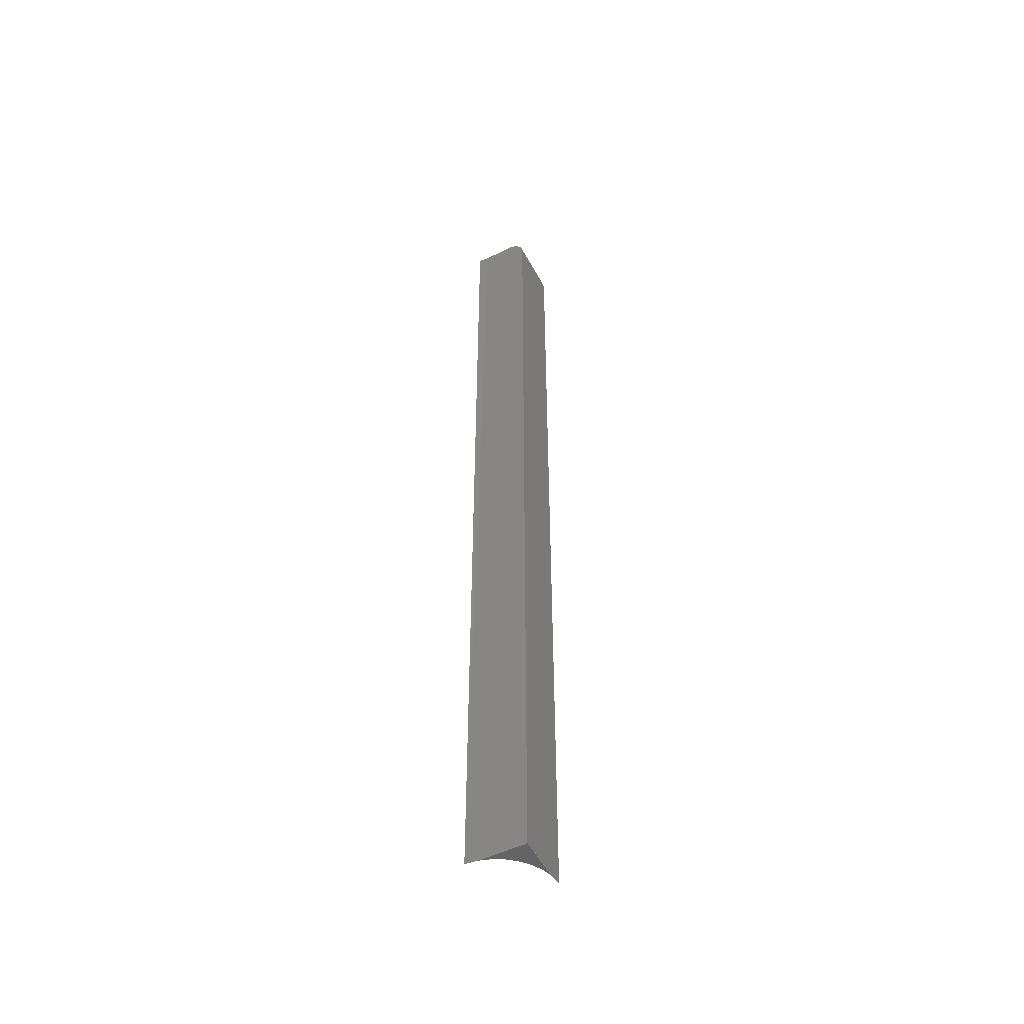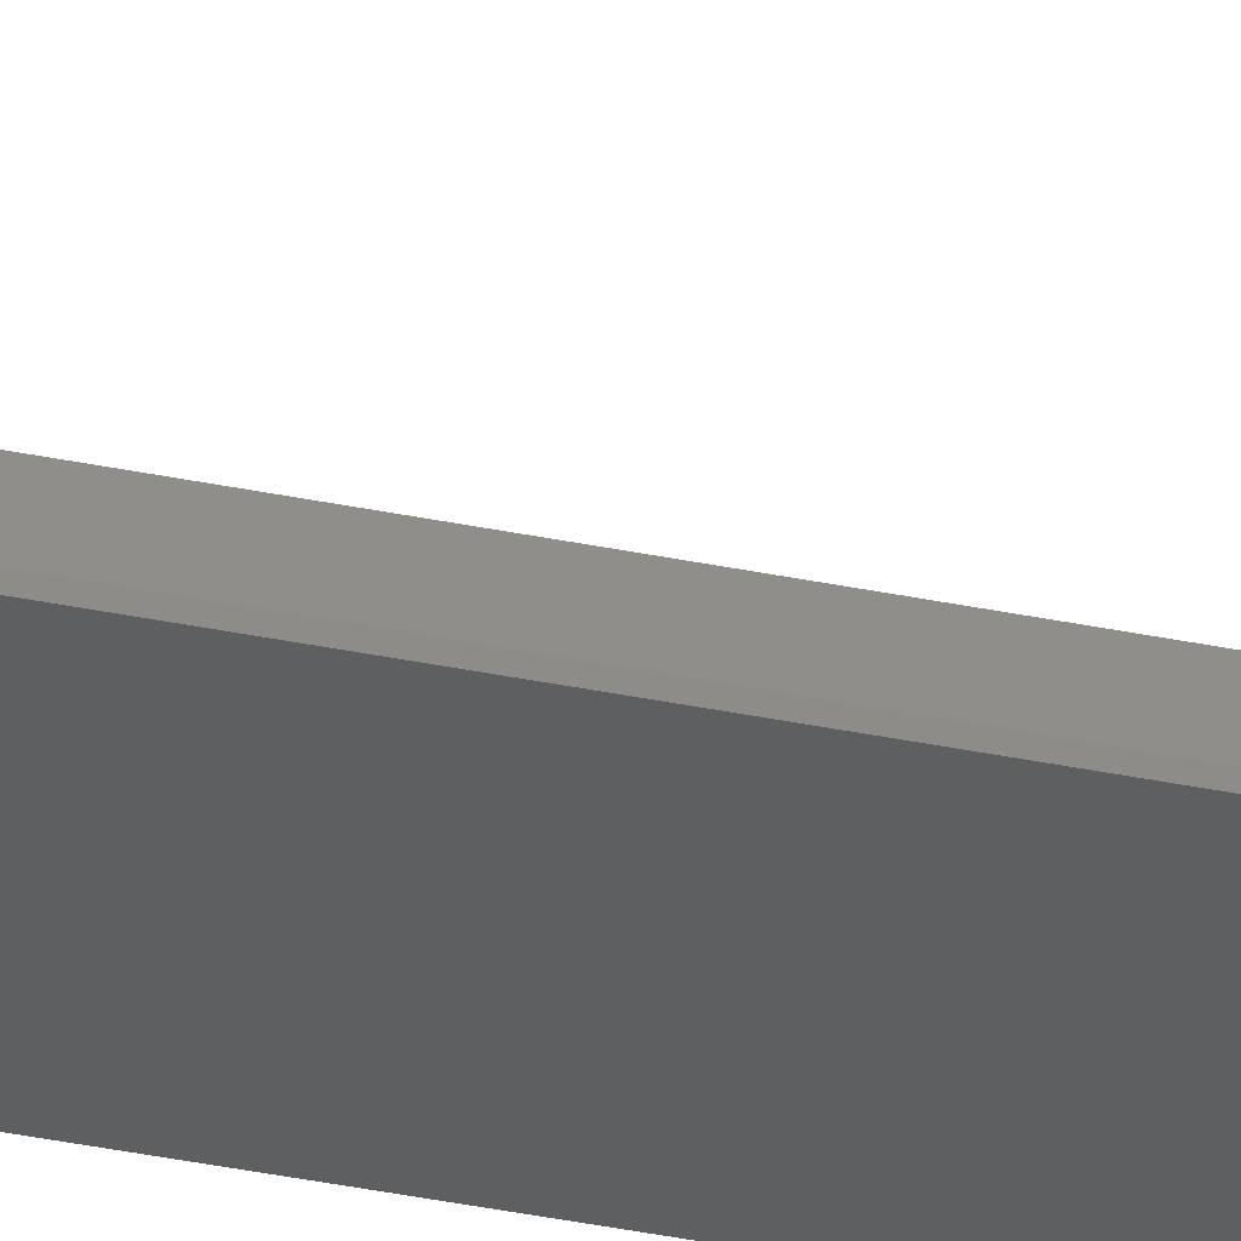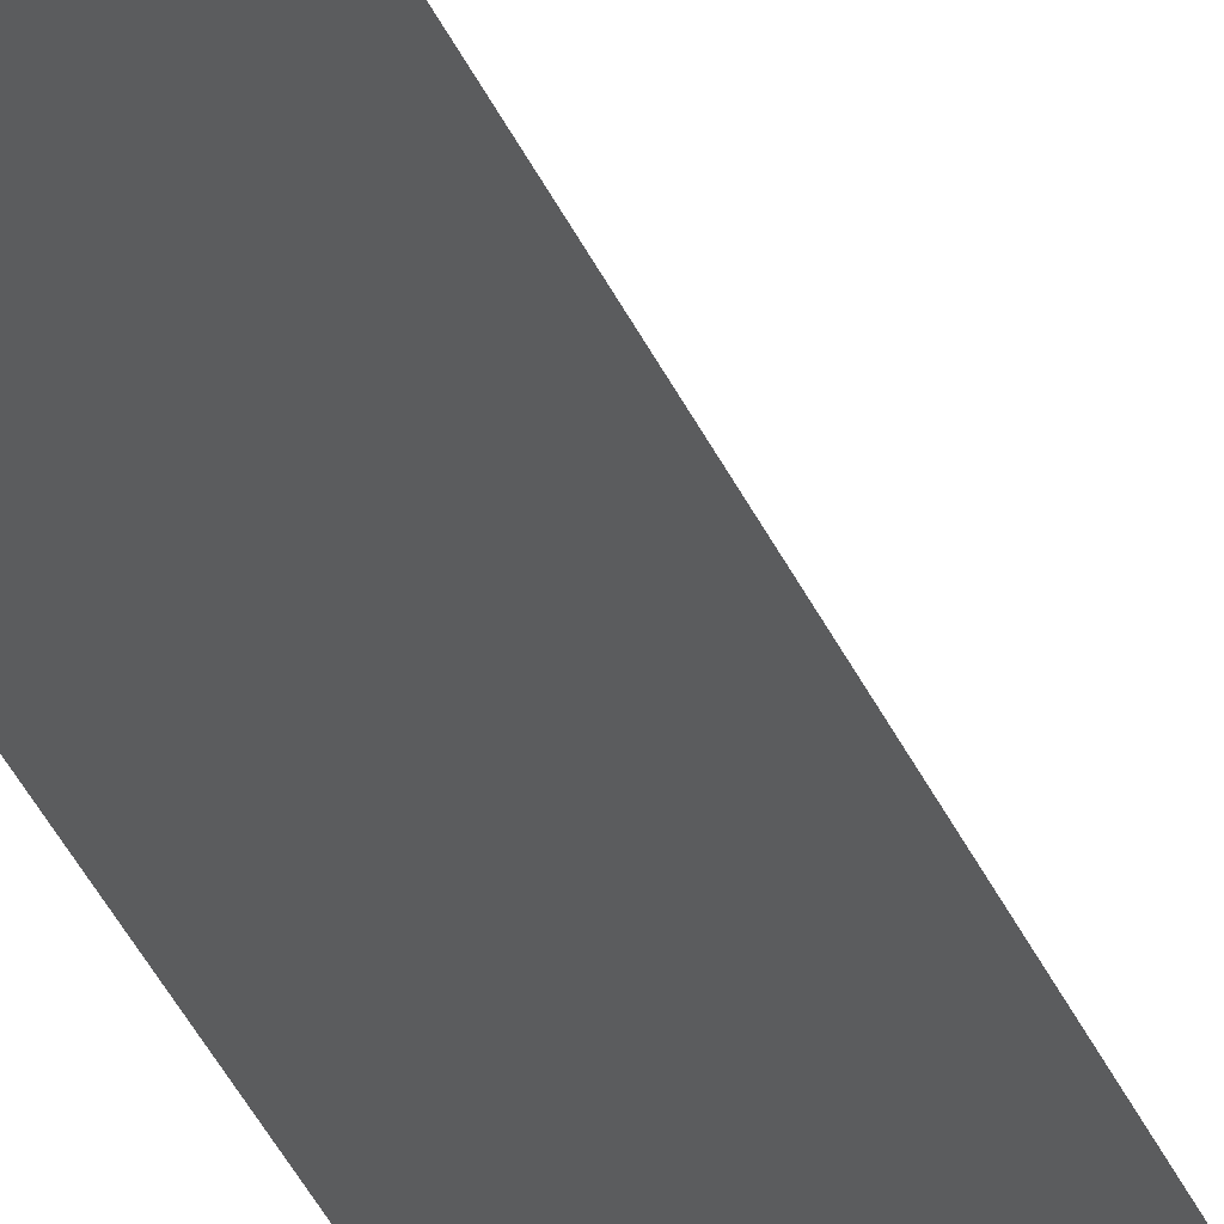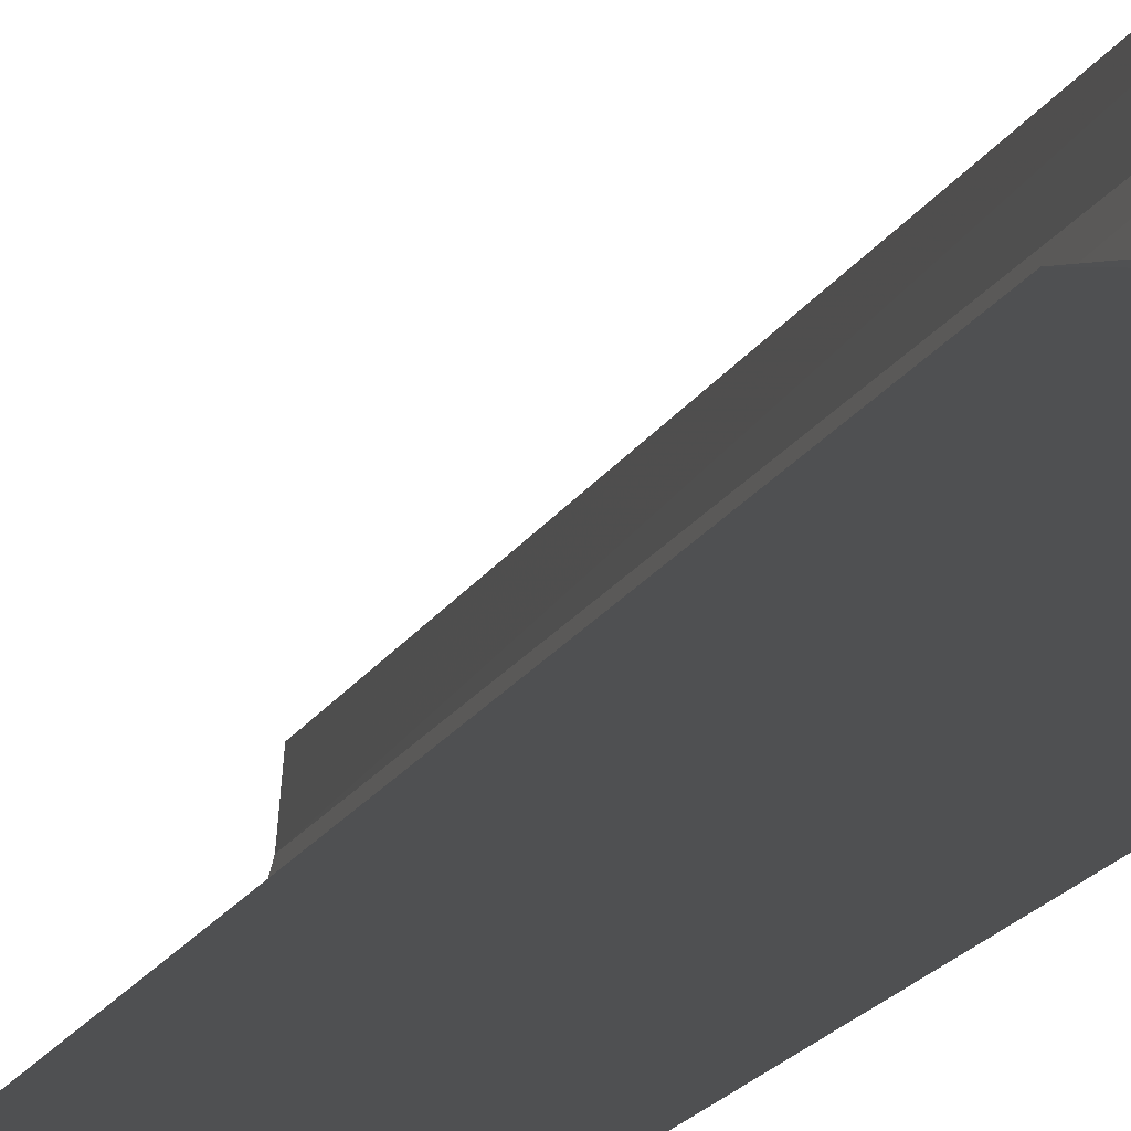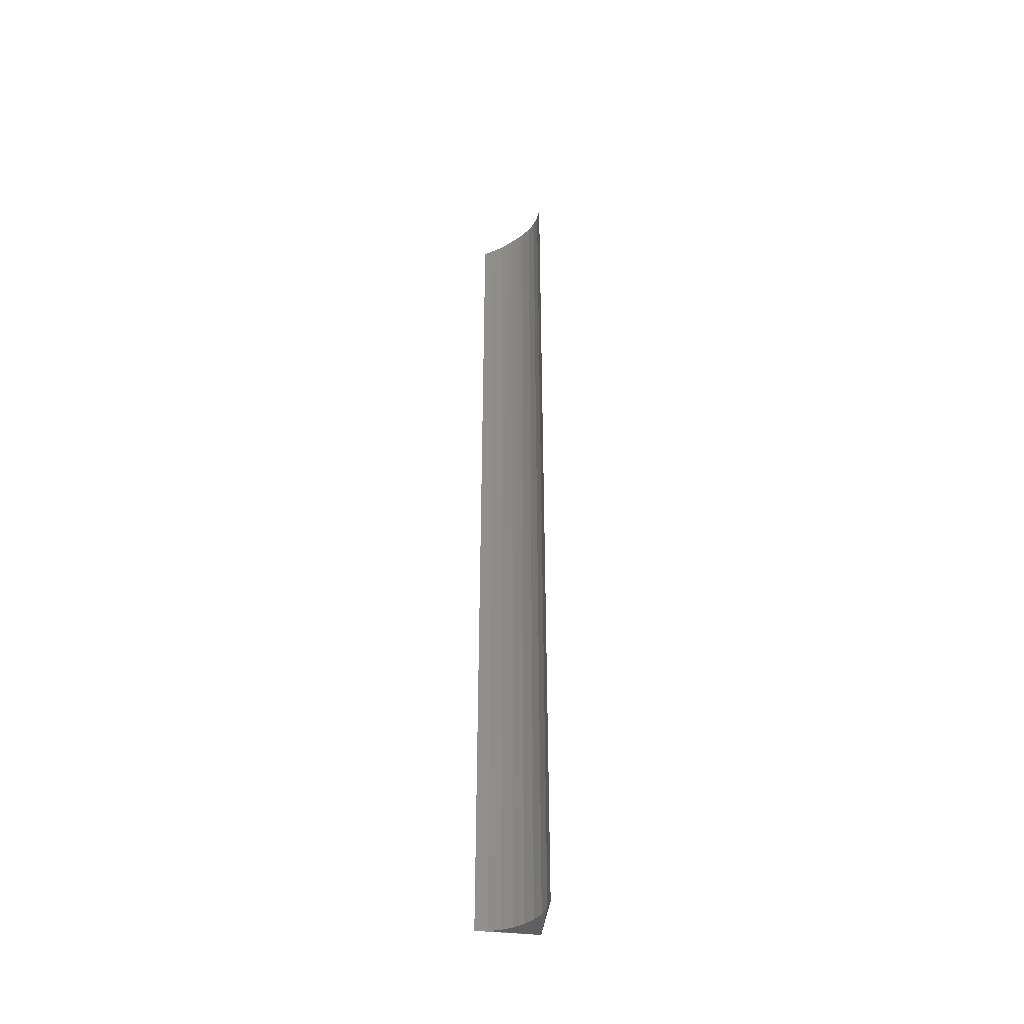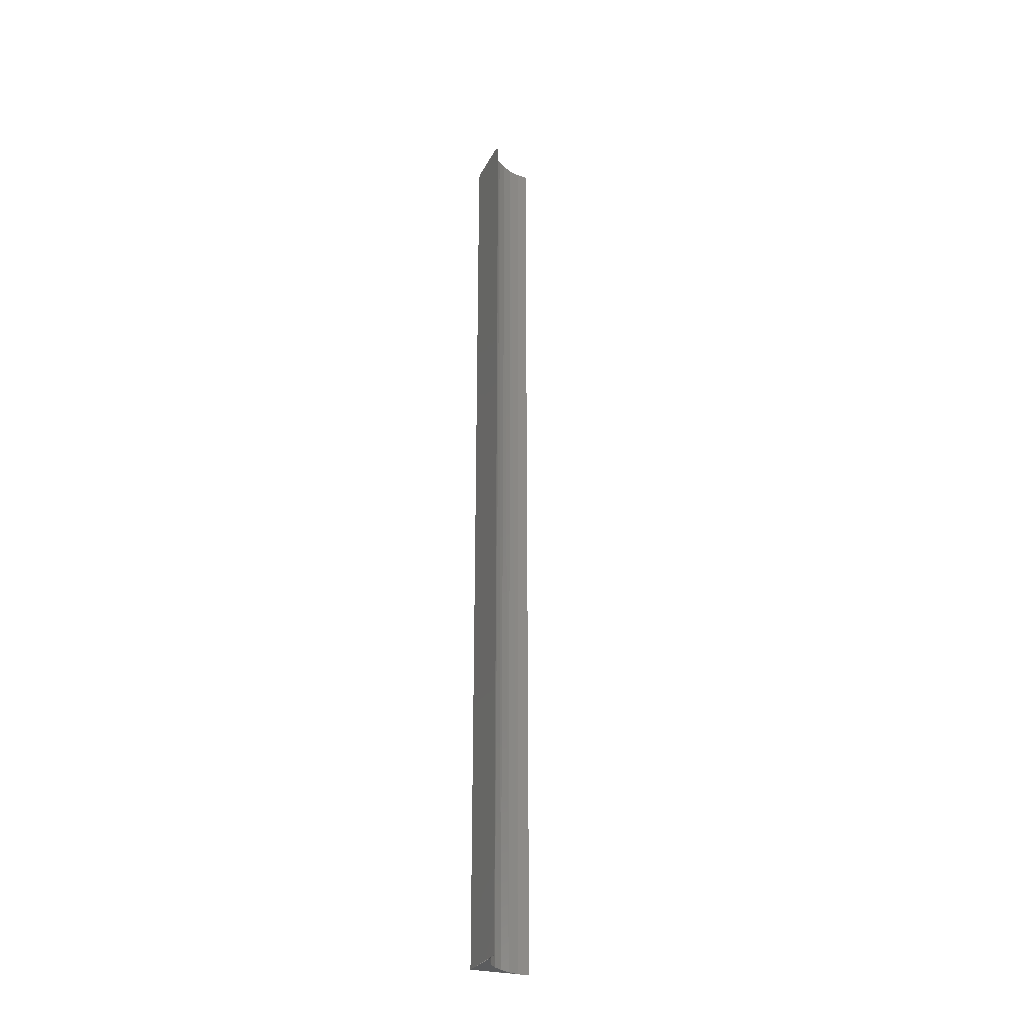
<metadata>
{"format":"stl","ext":"stl","renderer":"f3d","projection":"perspective","resolution":1024,"background":"white","views":[{"elev":-50.0,"azim":117.4,"up":"+Y"},{"elev":-37.3,"azim":-104.9,"up":"+Z"},{"elev":-27.9,"azim":-163.0,"up":"+Z"},{"elev":-5.6,"azim":-6.8,"up":"+Z"},{"elev":-42.3,"azim":-7.2,"up":"+Y"},{"elev":-28.1,"azim":-112.3,"up":"+Y"}]}
</metadata>
<code>
# stl→obj: 32 verts, 58 faces
v 0.04688 9.758e-19 -0.03125
v 0.03494 -1.952e-18 -0.03125
v 0.04003 -1.523e-18 -0.02439
v 0.04379 -1.045e-18 -0.01673
v 0.0461 -5.311e-19 -0.008504
v 0.009145 -0.75 -0.04597
v 0.005036 -0.01273 -0.0466
v 0 -0.75 -0.04688
v 0 -0.01562 -0.04688
v 0.03898 -0.75 -0.02604
v 0.04331 -0.75 -0.01794
v 0.03315 -0.75 -0.03315
v 0.03266 -0.0001814 -0.03362
v 0.02867 -0.001131 -0.03709
v 0.02604 -0.75 -0.03898
v 0.02408 -0.00283 -0.04022
v 0.01978 -0.004779 -0.0425
v 0.01023 -0.009791 -0.04575
v 0.01794 -0.75 -0.04331
v 0.01538 -0.007004 -0.04428
v 0.04597 -0.75 -0.009145
v 0.04688 -0.75 4.857e-17
v 0.04688 2.927e-18 0
v 0.04688 -0.009646 -0.04569
v 0.04688 -0.75 -0.04688
v 0.04688 -0.01562 -0.04688
v 0.04688 -0.01258 -0.04657
v 0.04688 -0.0003002 -0.0343
v 0.04688 -0.006944 -0.04424
v 0.04688 -0.004576 -0.0423
v 0.04688 -0.002633 -0.03993
v 0.04688 -0.001189 -0.03723
f 1 2 3
f 1 3 4
f 1 4 5
f 6 7 8
f 7 9 8
f 3 10 11
f 12 13 14
f 14 15 12
f 14 16 15
f 15 16 17
f 6 18 7
f 2 13 12
f 2 12 10
f 2 10 3
f 19 15 17
f 19 17 20
f 19 20 18
f 19 18 6
f 3 11 4
f 4 11 21
f 4 21 5
f 5 21 22
f 5 22 23
f 5 24 1
f 24 5 22
f 22 5 23
f 22 25 26
f 26 27 24
f 28 1 24
f 28 24 29
f 28 29 30
f 28 30 31
f 28 31 32
f 24 22 26
f 9 26 8
f 8 26 25
f 26 7 27
f 26 9 7
f 2 28 13
f 2 1 28
f 13 28 32
f 13 32 14
f 14 32 31
f 14 31 16
f 16 31 30
f 16 30 17
f 17 30 29
f 17 29 20
f 20 29 24
f 20 24 18
f 18 24 27
f 18 27 7
f 25 21 11
f 25 11 10
f 25 10 12
f 25 12 15
f 25 15 19
f 25 19 6

</code>
